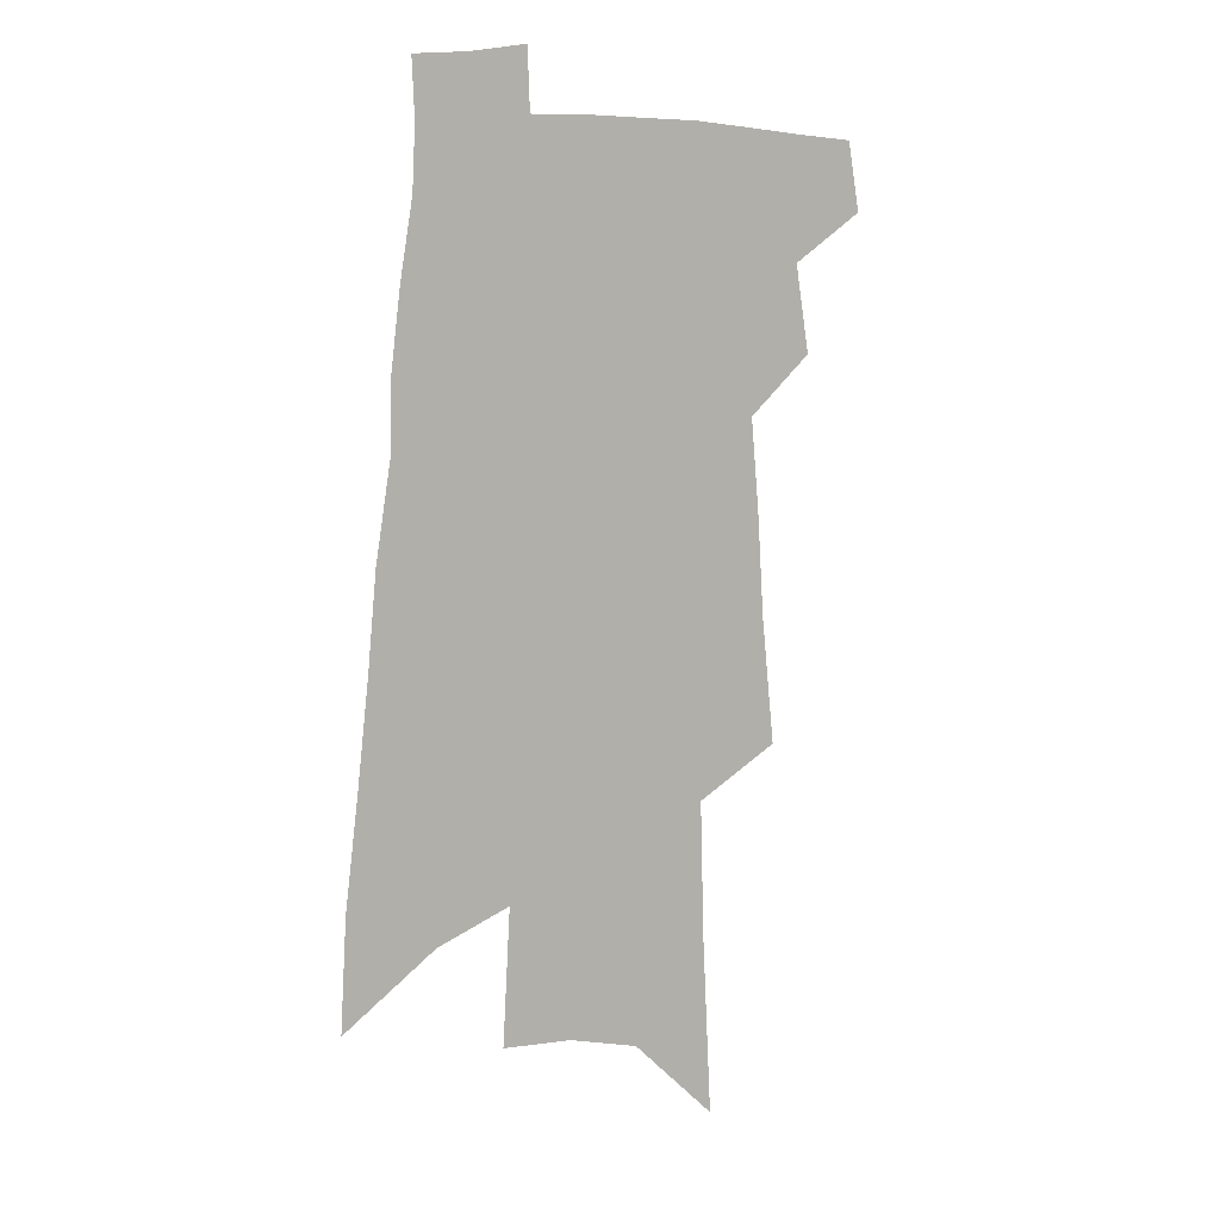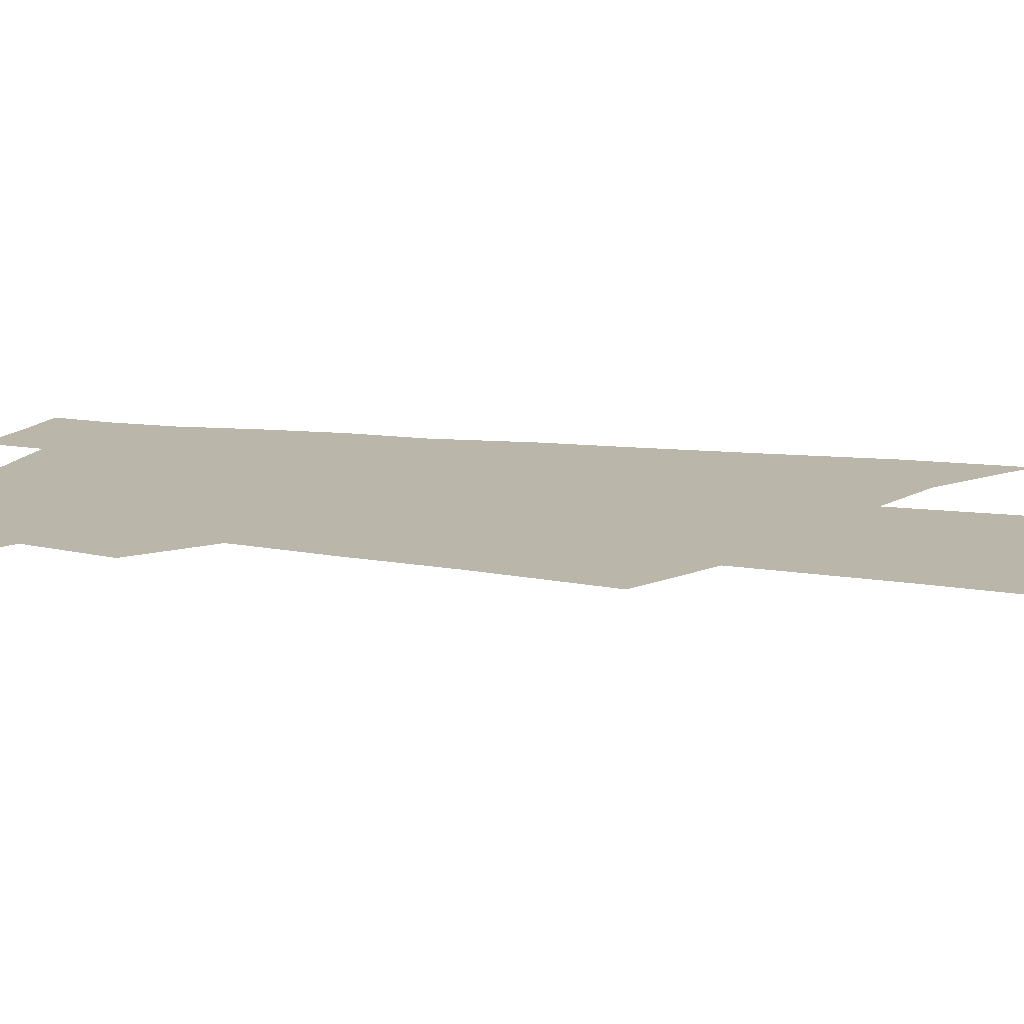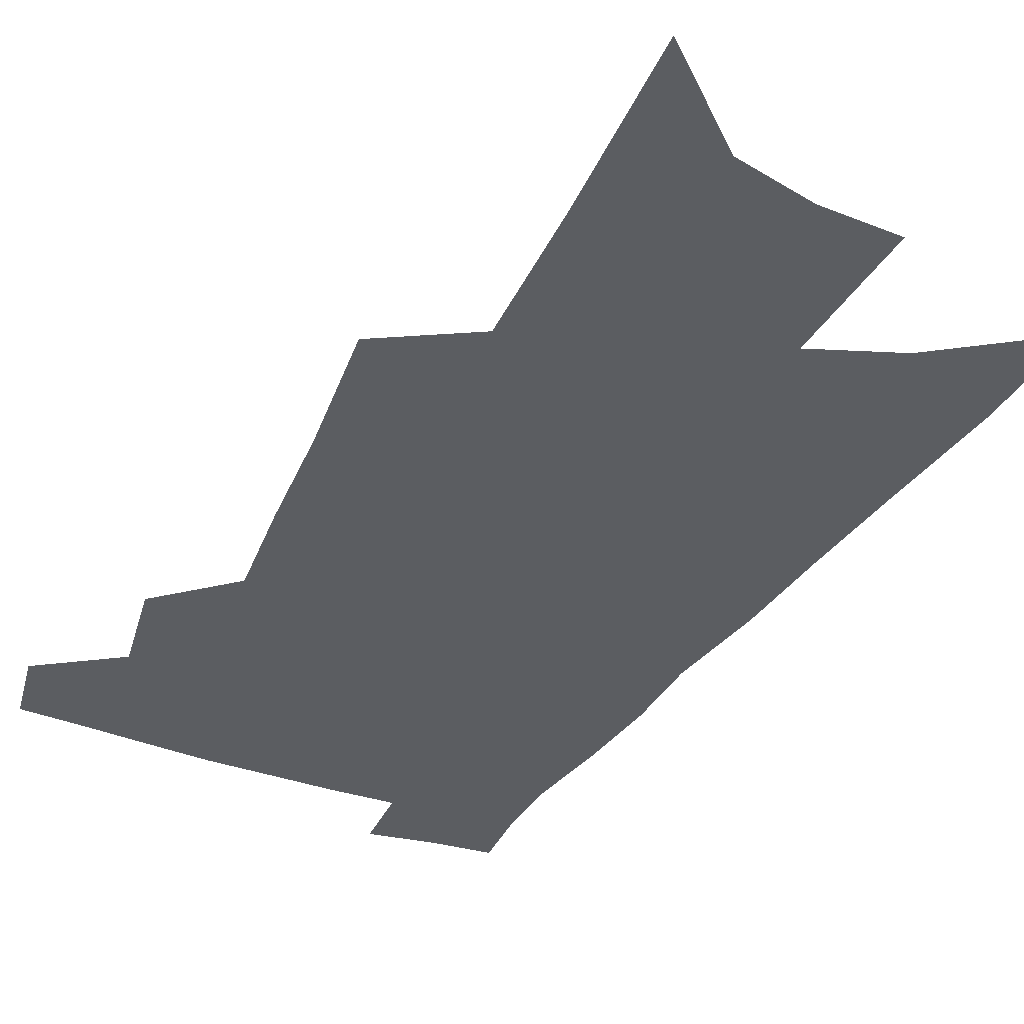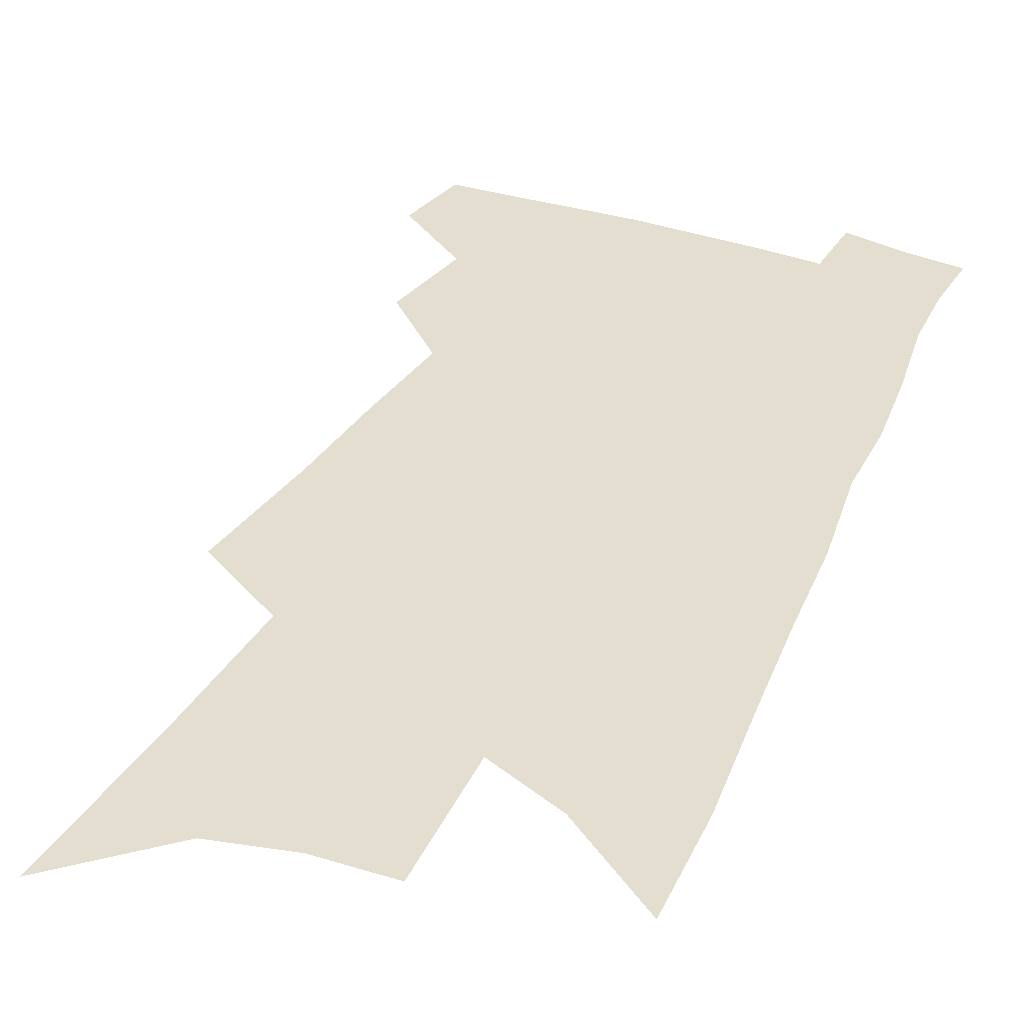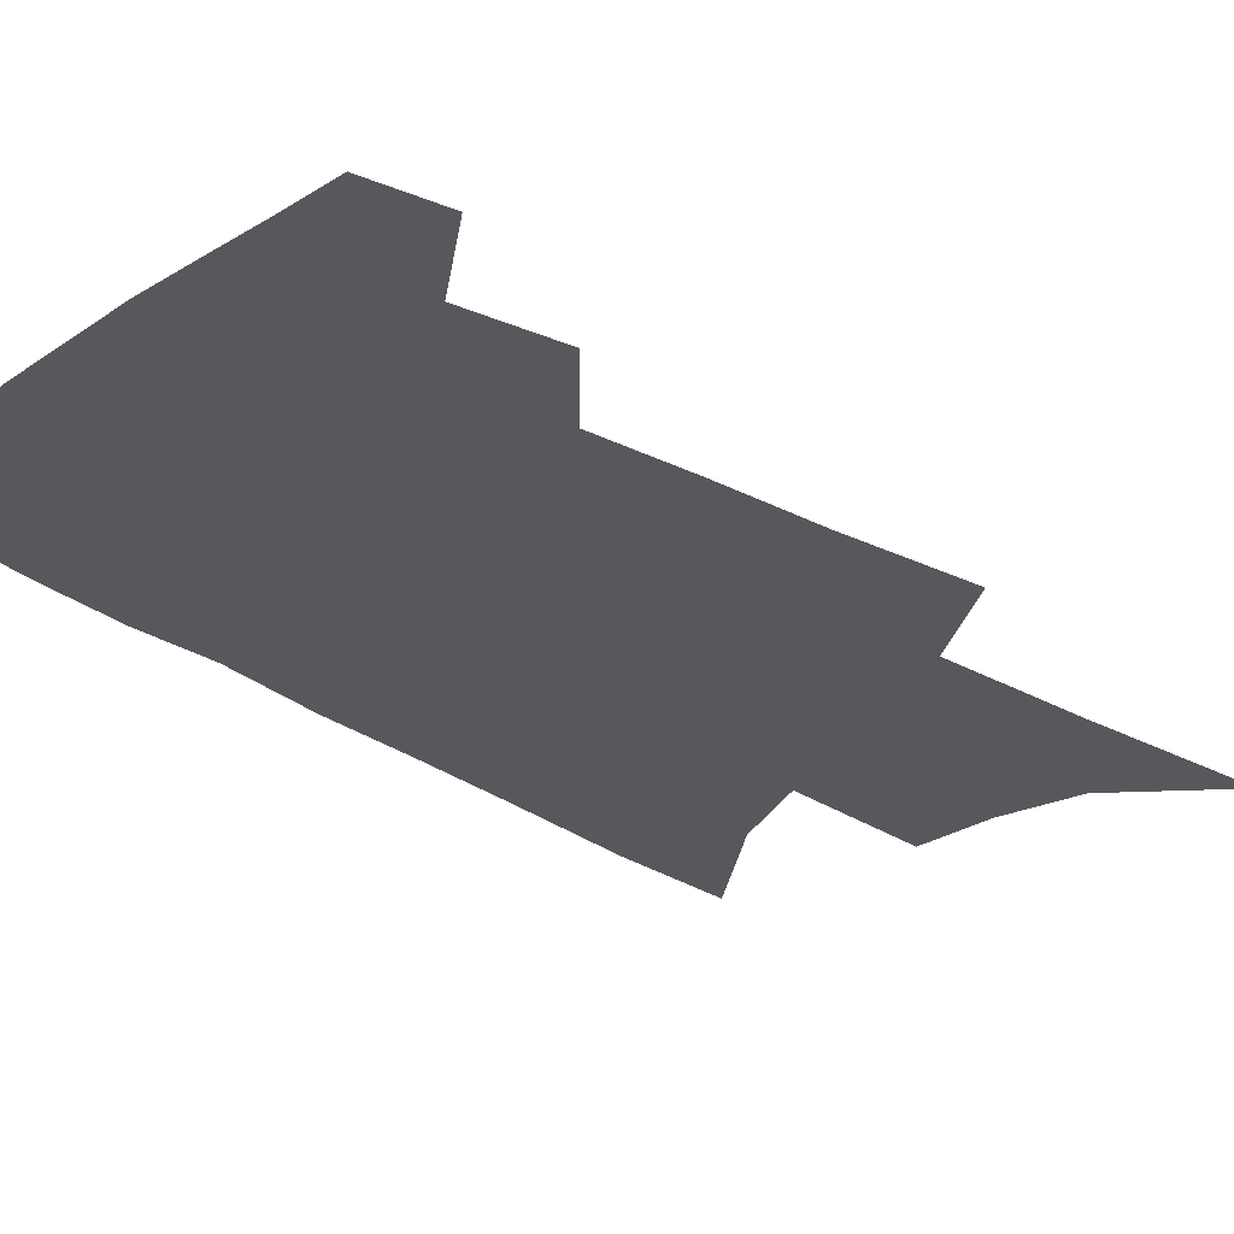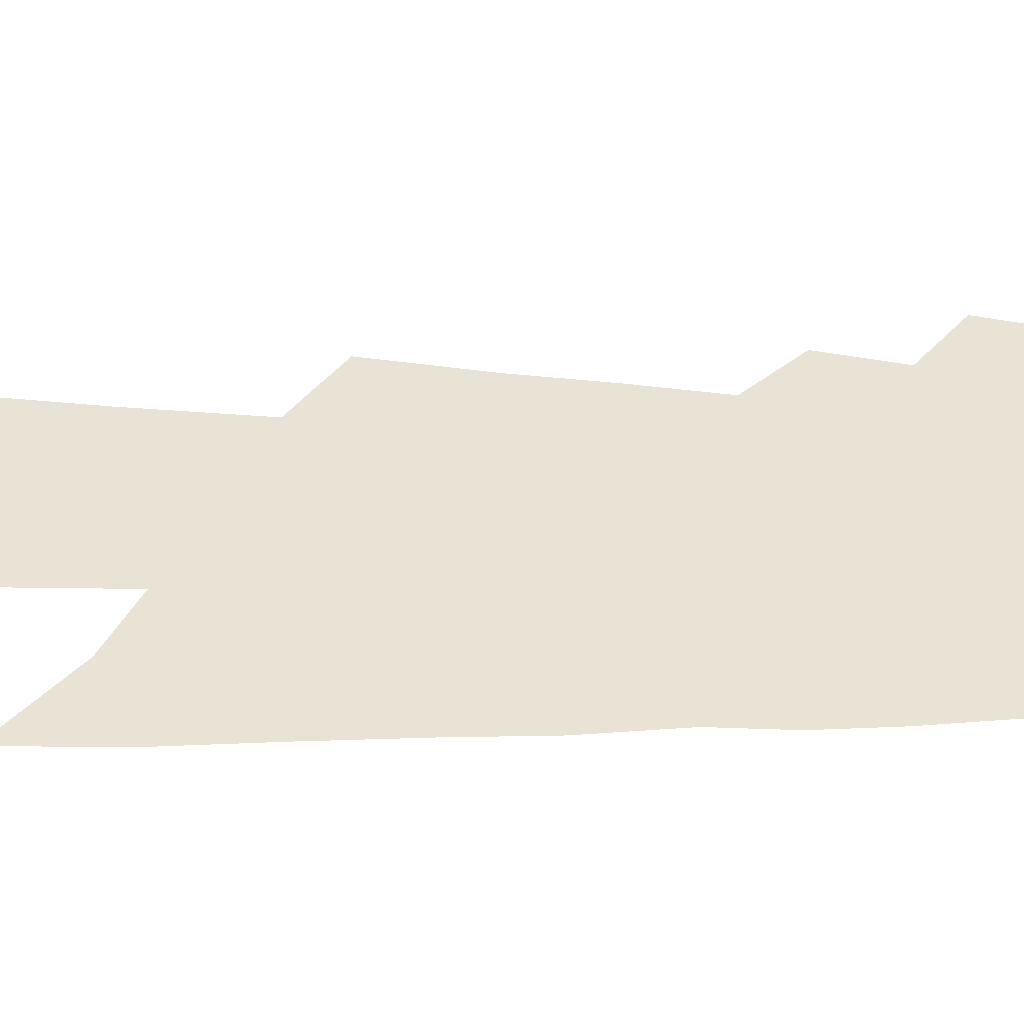
<metadata>
{"format":"obj","ext":"obj","renderer":"f3d","projection":"perspective","resolution":1024,"background":"white","views":[{"elev":8.8,"azim":148.5,"up":"+Y"},{"elev":14.1,"azim":-71.5,"up":"+Z"},{"elev":-36.2,"azim":-24.1,"up":"+Z"},{"elev":36.4,"azim":25.9,"up":"+Z"},{"elev":-28.3,"azim":-132.2,"up":"+Z"},{"elev":41.0,"azim":94.2,"up":"+Z"}]}
</metadata>
<code>
v 518.9 437.2 0
v 523.3 461.3 0
v 539.4 389.6 0
v 544.5 420.2 0
v 545.1 442.3 0
v 543.9 462.8 0
v 552.3 256 0
v 557 300.4 0
v 559.3 335.9 0
v 562.3 369.3 0
v 563.3 395.6 0
v 566.5 423 0
v 566.3 444.1 0
v 564.4 464.7 0
v 577.4 127.7 0
v 580.7 190.7 0
v 582 239.3 0
v 583.1 280.2 0
v 584.5 317.1 0
v 585 348 0
v 586.1 377 0
v 587.4 403.2 0
v 587.6 425.3 0
v 587.6 445.6 0
v 585.2 466.4 0
v 607.9 157.2 0
v 608 210.7 0
v 606.9 250.2 0
v 607.1 290.5 0
v 606.8 322.4 0
v 606.8 352.4 0
v 607 379.8 0
v 607.5 405.1 0
v 607.4 426.1 0
v 607.3 446.7 0
v 606.4 466.8 0
v 633.8 163.9 0
v 632.1 217.2 0
v 630.4 256.4 0
v 629.3 290.6 0
v 628.3 324.9 0
v 627.7 354.5 0
v 627.2 381.5 0
v 627.1 405.7 0
v 627.2 426.7 0
v 627.3 447.3 0
v 626.8 467.3 0
v 659.4 165.7 0
v 656.6 213.4 0
v 653.8 254.2 0
v 651.4 290.8 0
v 650 322 0
v 648.8 352.3 0
v 647.7 379.4 0
v 646.9 404.2 0
v 646.8 426.3 0
v 646.8 447.4 0
v 647.5 467 0
v 648.3 488.3 0
v 683.5 203.5 0
v 679.7 244.5 0
v 676.2 282.1 0
v 672.6 317 0
v 672.4 344.8 0
v 669.6 374.4 0
v 668.2 399.9 0
v 667.1 423.9 0
v 666.3 446.4 0
v 667 466 0
v 669.1 485.2 0
v 717.6 180 0
v 715.3 218.7 0
v 710.3 259.1 0
v 706.2 295.6 0
v 703.1 328.1 0
v 697.6 361.7 0
v 696.8 387.7 0
v 693.5 414.8 0
v 688.8 441.9 0
v 687.8 463.8 0
v 688.6 483.9 0
f 4 5 1
f 1 5 2
f 5 6 2
f 10 11 3
f 3 11 4
f 11 12 4
f 4 12 5
f 12 13 5
f 5 13 6
f 13 14 6
f 17 18 7
f 7 18 8
f 18 19 8
f 8 19 9
f 19 20 9
f 9 20 10
f 20 21 10
f 10 21 11
f 21 22 11
f 11 22 12
f 22 23 12
f 12 23 13
f 23 24 13
f 13 24 14
f 24 25 14
f 15 26 16
f 26 27 16
f 16 27 17
f 27 28 17
f 17 28 18
f 28 29 18
f 18 29 19
f 29 30 19
f 19 30 20
f 30 31 20
f 20 31 21
f 31 32 21
f 21 32 22
f 32 33 22
f 22 33 23
f 33 34 23
f 23 34 24
f 34 35 24
f 24 35 25
f 35 36 25
f 26 37 27
f 37 38 27
f 27 38 28
f 38 39 28
f 28 39 29
f 39 40 29
f 29 40 30
f 40 41 30
f 30 41 31
f 41 42 31
f 31 42 32
f 42 43 32
f 32 43 33
f 43 44 33
f 33 44 34
f 44 45 34
f 34 45 35
f 45 46 35
f 35 46 36
f 46 47 36
f 37 48 38
f 48 49 38
f 38 49 39
f 49 50 39
f 39 50 40
f 50 51 40
f 40 51 41
f 51 52 41
f 41 52 42
f 52 53 42
f 42 53 43
f 53 54 43
f 43 54 44
f 54 55 44
f 44 55 45
f 55 56 45
f 45 56 46
f 56 57 46
f 46 57 47
f 57 58 47
f 49 60 50
f 60 61 50
f 50 61 51
f 61 62 51
f 51 62 52
f 62 63 52
f 52 63 53
f 63 64 53
f 53 64 54
f 64 65 54
f 54 65 55
f 65 66 55
f 55 66 56
f 66 67 56
f 56 67 57
f 67 68 57
f 57 68 58
f 68 69 58
f 58 69 59
f 69 70 59
f 60 71 61
f 71 72 61
f 61 72 62
f 72 73 62
f 62 73 63
f 73 74 63
f 63 74 64
f 74 75 64
f 64 75 65
f 75 76 65
f 65 76 66
f 76 77 66
f 66 77 67
f 77 78 67
f 67 78 68
f 78 79 68
f 68 79 69
f 79 80 69
f 69 80 70
f 80 81 70

</code>
